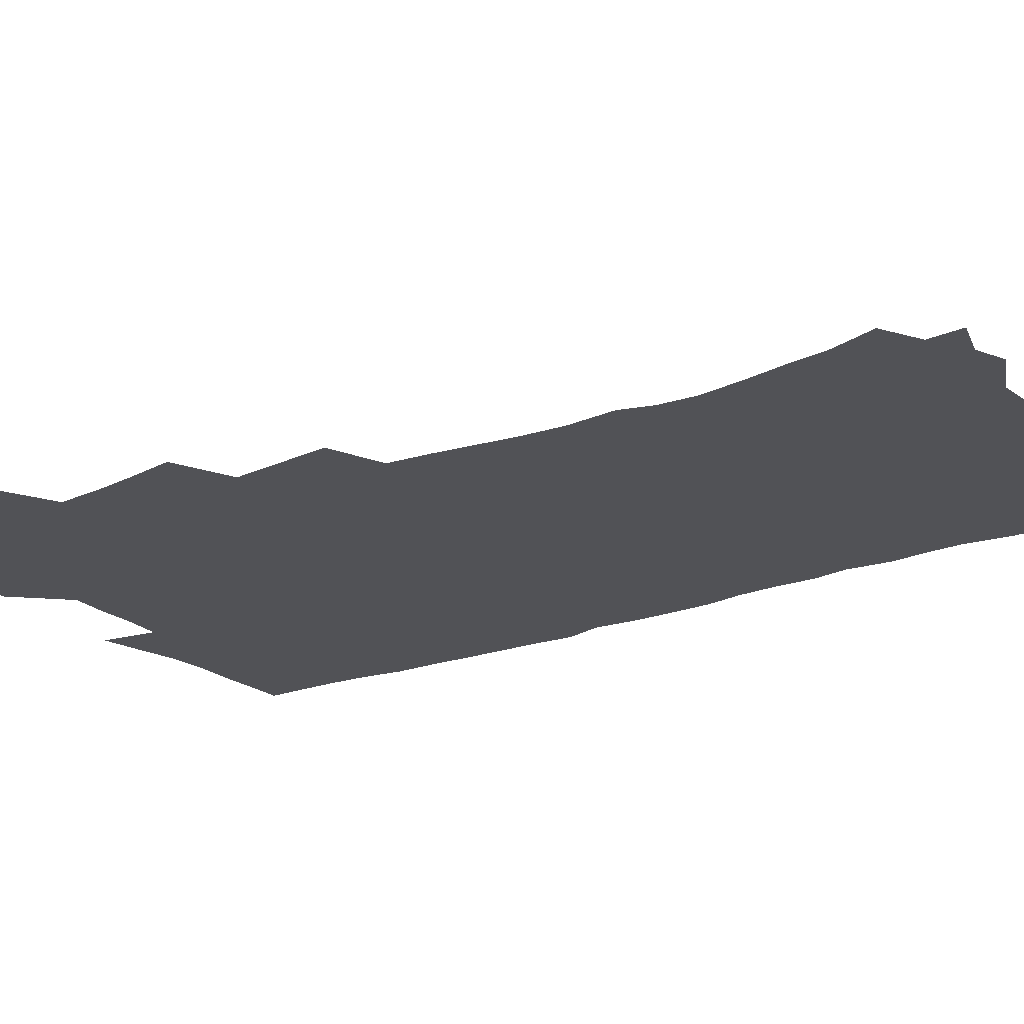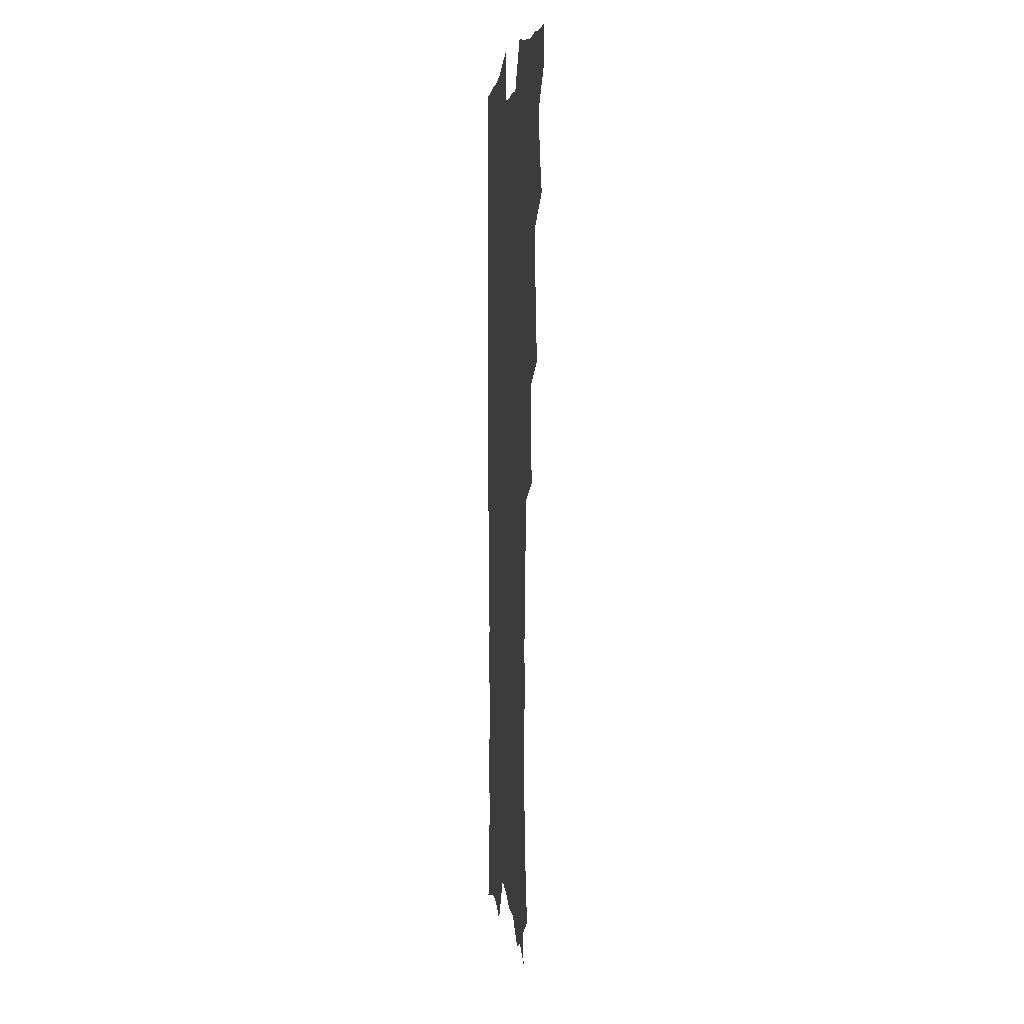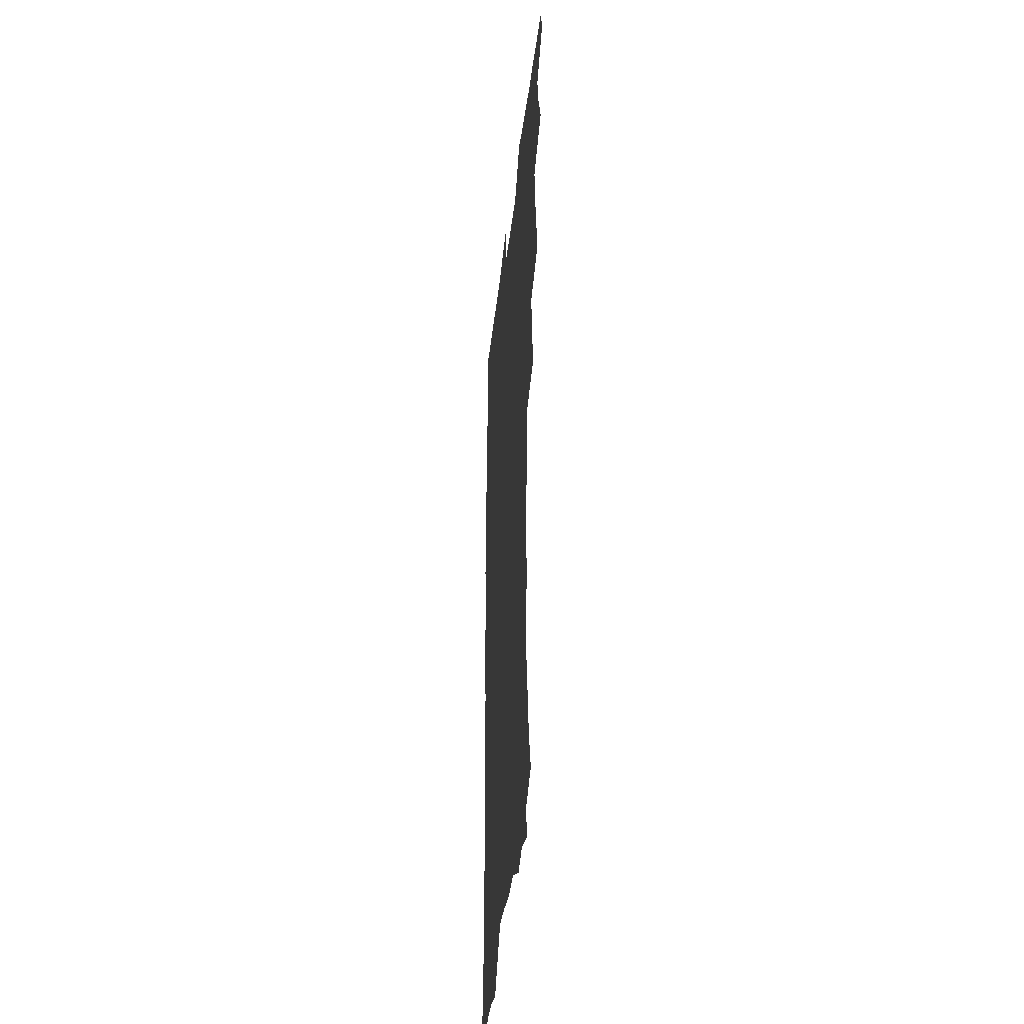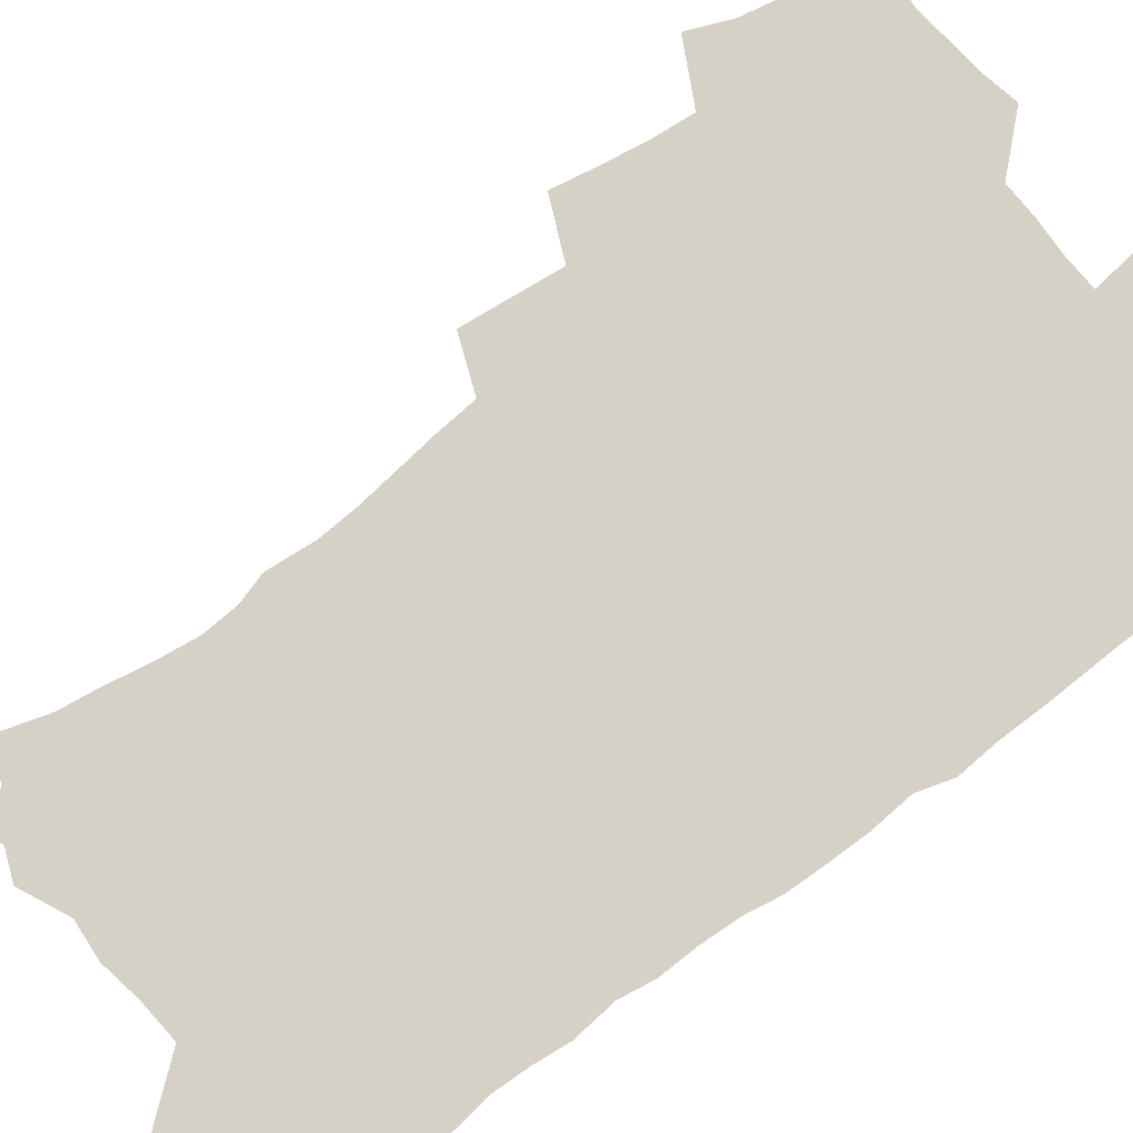
<metadata>
{"format":"obj","ext":"obj","renderer":"f3d","projection":"perspective","resolution":1024,"background":"white","views":[{"elev":-21.2,"azim":-56.3,"up":"+Z"},{"elev":4.7,"azim":-95.7,"up":"+Y"},{"elev":-37.7,"azim":-96.3,"up":"+Y"},{"elev":79.2,"azim":52.8,"up":"+Z"}]}
</metadata>
<code>
v 463.5 553.5 0
v 464.7 568.2 0
v 471.1 505.1 0
v 478.1 522.2 0
v 481.3 538.1 0
v 482 553 0
v 480.8 568.2 0
v 487.2 439.8 0
v 490.7 458 0
v 493.4 475.7 0
v 495 492.6 0
v 498.9 509.3 0
v 498.2 523.7 0
v 498 538.5 0
v 497.4 553.2 0
v 495.6 569.8 0
v 506 390.1 0
v 508.1 409.8 0
v 510.3 429.5 0
v 511.4 446.8 0
v 511.7 462.8 0
v 509.1 477.2 0
v 513.3 494.8 0
v 514.8 510.2 0
v 514.3 524.2 0
v 513.4 539 0
v 512.3 554.2 0
v 511.3 569.4 0
v 522.7 202.8 0
v 528.4 221.1 0
v 530.6 236.3 0
v 533.8 253.3 0
v 536.2 270.4 0
v 535.4 284.8 0
v 531.8 296.8 0
v 533.6 316.2 0
v 532.7 332.5 0
v 530.8 348.5 0
v 528.9 364.7 0
v 527.5 381.7 0
v 526.6 398.8 0
v 526.9 416.3 0
v 526.8 432.5 0
v 528.4 449.7 0
v 529.6 466.1 0
v 529.3 481 0
v 528.6 495.7 0
v 528.8 510.3 0
v 528.9 524.8 0
v 528.8 539.4 0
v 527.1 555.3 0
v 525.7 571.1 0
v 536.6 181 0
v 537.7 194.7 0
v 540.4 210.3 0
v 547.4 231.3 0
v 549.8 248.1 0
v 551.3 264.4 0
v 550.5 278.3 0
v 550.5 294 0
v 548.7 308 0
v 549.9 326.7 0
v 547.7 340.6 0
v 546.8 356.7 0
v 545.9 372.7 0
v 544.1 387.7 0
v 543.6 404 0
v 545.2 421.9 0
v 544.8 437 0
v 544 451.7 0
v 544.4 467 0
v 545.1 482.2 0
v 545.3 496.7 0
v 545.4 510.9 0
v 545.2 525.1 0
v 543.7 540.2 0
v 541.8 556.5 0
v 540 572.6 0
v 552.2 185.4 0
v 557.1 203.2 0
v 561.4 222.3 0
v 563 238.3 0
v 565.5 256.2 0
v 565.8 271.3 0
v 565.2 285.6 0
v 564.4 300.2 0
v 563.4 314.9 0
v 564 332.7 0
v 562.8 347.2 0
v 562.2 362.7 0
v 560.3 376.7 0
v 559.4 391.8 0
v 558.8 407.1 0
v 560 424 0
v 559.8 439 0
v 559.3 453.3 0
v 560.1 468.7 0
v 560.4 483.2 0
v 560.6 497.4 0
v 561 511.3 0
v 560.9 524.8 0
v 559.2 539.7 0
v 556.7 556.8 0
v 554 575.5 0
v 563.9 180.7 0
v 573.9 210.2 0
v 576.8 228.3 0
v 577.5 243.5 0
v 578.5 259.7 0
v 578.3 274.2 0
v 578.1 289.3 0
v 577.3 303.5 0
v 577.3 320 0
v 576.9 335.6 0
v 576.6 351.2 0
v 576.1 366.1 0
v 575.4 380.9 0
v 575.2 396.3 0
v 574.9 411.3 0
v 574.1 425.3 0
v 574.1 440.1 0
v 573.9 454.5 0
v 574.9 470 0
v 574.4 483.6 0
v 575 498 0
v 575.3 511.6 0
v 574.7 525.3 0
v 573.6 539.8 0
v 572.1 555.6 0
v 582.6 189.3 0
v 588.9 214.7 0
v 591.2 233.5 0
v 591 246.8 0
v 591.3 262.3 0
v 591.3 277.5 0
v 590.6 291.3 0
v 590.3 306.6 0
v 590 322.1 0
v 589.7 337.1 0
v 589.6 353.8 0
v 589.3 367.2 0
v 589.3 383.4 0
v 589 398.1 0
v 588.7 412.6 0
v 589.1 427.9 0
v 588.1 441.2 0
v 588.8 456.5 0
v 588.9 470.6 0
v 588.7 484.4 0
v 588.8 498.2 0
v 588.9 511.9 0
v 588.6 525.9 0
v 587.8 540.7 0
v 586.6 556.1 0
v 598.1 188.1 0
v 602.5 215.3 0
v 603.5 232.5 0
v 603.5 246.8 0
v 603.8 263.4 0
v 603.8 279.3 0
v 603.6 294.2 0
v 603.4 309.6 0
v 603.2 325.1 0
v 602.7 339.2 0
v 602.5 352.5 0
v 602.4 368.7 0
v 602.5 384.2 0
v 602.5 399.3 0
v 602.3 413.2 0
v 602.5 428.9 0
v 602.1 442.3 0
v 602.7 457.5 0
v 602.7 471 0
v 602.5 484.5 0
v 602.4 498 0
v 602.9 512 0
v 602.8 526 0
v 602.6 540.1 0
v 601.7 555.6 0
v 614.9 191.1 0
v 616.1 214 0
v 616.4 233.6 0
v 616.4 248.9 0
v 616.3 264 0
v 616.3 280.6 0
v 616 294.4 0
v 615.9 309.9 0
v 615.8 324.8 0
v 615.6 340 0
v 615.4 354.2 0
v 615.4 369.8 0
v 615.9 383 0
v 615.8 398.5 0
v 615.9 412.9 0
v 615.8 428.7 0
v 615.9 443.1 0
v 616.1 457.4 0
v 616.3 471.1 0
v 616.7 484.9 0
v 617.1 498.6 0
v 616.8 512.3 0
v 616.9 526 0
v 616.9 539.8 0
v 616.1 556.3 0
v 613.3 578.4 0
v 631.1 192.4 0
v 629.8 215.1 0
v 629.3 232.7 0
v 628.9 249.7 0
v 628.8 264.2 0
v 628.6 280.7 0
v 628.5 295.1 0
v 628.4 310.5 0
v 628.5 324.9 0
v 628.4 340.7 0
v 628.3 355.4 0
v 628.8 367.8 0
v 629 384.9 0
v 629 399.5 0
v 629.3 412.9 0
v 629.3 428.2 0
v 629.5 442.6 0
v 629.4 457.2 0
v 629.9 470.6 0
v 630.8 483.9 0
v 630.7 498.8 0
v 630.9 512.2 0
v 631.1 525.8 0
v 631.1 540.2 0
v 631.1 554.6 0
v 629 574.9 0
v 649.8 168.7 0
v 645.1 193.9 0
v 643.4 213.4 0
v 642.3 231.5 0
v 642 247.3 0
v 641.2 265.2 0
v 640.9 280.4 0
v 641 294.7 0
v 641.6 307.8 0
v 640.7 326.5 0
v 641.3 339.4 0
v 641.1 355.1 0
v 641.7 368.9 0
v 642.1 383.3 0
v 642.1 398 0
v 643.3 411.1 0
v 642.7 427.9 0
v 643.3 441.5 0
v 643.4 455.9 0
v 643.9 469.7 0
v 644.4 483.7 0
v 644.6 498.2 0
v 645.2 512 0
v 645.2 525.9 0
v 645.4 540.2 0
v 645.5 554.7 0
v 645.3 571.1 0
v 663.3 172.5 0
v 659.8 192 0
v 657.2 211.6 0
v 655.4 229.9 0
v 654.9 245.6 0
v 653.9 262.7 0
v 654 277.5 0
v 653.3 293.8 0
v 654.3 306.8 0
v 653.8 323.4 0
v 653.9 338.4 0
v 654.3 352.9 0
v 655.3 366.4 0
v 655.3 381.8 0
v 657.1 394.9 0
v 656.4 411.6 0
v 656.5 426.1 0
v 657.2 440.1 0
v 657.7 454.3 0
v 657.8 468.8 0
v 658.5 482.5 0
v 657.8 498.7 0
v 659 511.7 0
v 659.6 525.6 0
v 659.8 539.8 0
v 660.2 554.8 0
v 660.6 569.6 0
v 677.1 172.8 0
v 673.9 190.3 0
v 671.8 207.6 0
v 669.9 225.1 0
v 668.4 242.3 0
v 668.8 256.7 0
v 667.6 273.6 0
v 667.5 288.9 0
v 667.7 303.7 0
v 667.3 319.7 0
v 669.5 332.3 0
v 668.2 349.5 0
v 668.3 364.7 0
v 669.4 378.6 0
v 670.9 392.6 0
v 670.9 408.4 0
v 672.1 422.5 0
v 671.8 437.9 0
v 671.7 452.9 0
v 672.4 467.3 0
v 672.8 481.8 0
v 672.3 496.8 0
v 674.3 510.5 0
v 673.8 525.6 0
v 673.9 539.3 0
v 675.1 554.3 0
v 675.6 569.6 0
v 692.1 169.6 0
v 689.7 185.5 0
v 685.9 204.6 0
v 684 221.1 0
v 683.8 236 0
v 682.6 252.3 0
v 682.5 267.4 0
v 682.9 282.1 0
v 682.1 298.5 0
v 681.3 314.8 0
v 682.8 328.8 0
v 683.8 343.4 0
v 683.5 359.3 0
v 686.5 372.5 0
v 685.4 389.3 0
v 686.9 403.7 0
v 687.1 419.3 0
v 686.5 435.4 0
v 686.4 450.5 0
v 688.1 464.6 0
v 688.8 479.4 0
v 690 494.1 0
v 688.8 510.1 0
v 689.5 524.6 0
v 689.8 539.2 0
v 689.8 553.8 0
v 690.5 568.9 0
v 707.7 165.4 0
v 703.7 183.1 0
v 701.9 198.5 0
v 700.6 213.7 0
v 702.1 226.3 0
v 701.8 241.2 0
v 699.7 258.2 0
v 700.4 272.5 0
v 701.9 286.5 0
v 700.3 303.9 0
v 702.6 317.7 0
v 702.3 333.9 0
v 703.2 349.4 0
v 705.7 363.5 0
v 706.3 379.5 0
v 706.5 395.5 0
v 705.3 412.9 0
v 709.5 426.8 0
v 708.4 443.4 0
v 708.5 459.1 0
v 708.2 474.9 0
v 707.8 490.9 0
v 707.9 506.5 0
v 705.8 523.3 0
v 705.2 538.8 0
v 705.2 553.7 0
v 705.5 568.4 0
v 706 586 0
f 5 6 1
f 1 6 2
f 6 7 2
f 11 12 3
f 3 12 4
f 12 13 4
f 4 13 5
f 13 14 5
f 5 14 6
f 14 15 6
f 6 15 7
f 15 16 7
f 19 20 8
f 8 20 9
f 20 21 9
f 9 21 10
f 21 22 10
f 10 22 11
f 22 23 11
f 11 23 12
f 23 24 12
f 12 24 13
f 24 25 13
f 13 25 14
f 25 26 14
f 14 26 15
f 26 27 15
f 15 27 16
f 27 28 16
f 40 41 17
f 17 41 18
f 41 42 18
f 18 42 19
f 42 43 19
f 19 43 20
f 43 44 20
f 20 44 21
f 44 45 21
f 21 45 22
f 45 46 22
f 22 46 23
f 46 47 23
f 23 47 24
f 47 48 24
f 24 48 25
f 48 49 25
f 25 49 26
f 49 50 26
f 26 50 27
f 50 51 27
f 27 51 28
f 51 52 28
f 54 55 29
f 29 55 30
f 55 56 30
f 30 56 31
f 56 57 31
f 31 57 32
f 57 58 32
f 32 58 33
f 58 59 33
f 33 59 34
f 59 60 34
f 34 60 35
f 60 61 35
f 35 61 36
f 61 62 36
f 36 62 37
f 62 63 37
f 37 63 38
f 63 64 38
f 38 64 39
f 64 65 39
f 39 65 40
f 65 66 40
f 40 66 41
f 66 67 41
f 41 67 42
f 67 68 42
f 42 68 43
f 68 69 43
f 43 69 44
f 69 70 44
f 44 70 45
f 70 71 45
f 45 71 46
f 71 72 46
f 46 72 47
f 72 73 47
f 47 73 48
f 73 74 48
f 48 74 49
f 74 75 49
f 49 75 50
f 75 76 50
f 50 76 51
f 76 77 51
f 51 77 52
f 77 78 52
f 53 79 54
f 79 80 54
f 54 80 55
f 80 81 55
f 55 81 56
f 81 82 56
f 56 82 57
f 82 83 57
f 57 83 58
f 83 84 58
f 58 84 59
f 84 85 59
f 59 85 60
f 85 86 60
f 60 86 61
f 86 87 61
f 61 87 62
f 87 88 62
f 62 88 63
f 88 89 63
f 63 89 64
f 89 90 64
f 64 90 65
f 90 91 65
f 65 91 66
f 91 92 66
f 66 92 67
f 92 93 67
f 67 93 68
f 93 94 68
f 68 94 69
f 94 95 69
f 69 95 70
f 95 96 70
f 70 96 71
f 96 97 71
f 71 97 72
f 97 98 72
f 72 98 73
f 98 99 73
f 73 99 74
f 99 100 74
f 74 100 75
f 100 101 75
f 75 101 76
f 101 102 76
f 76 102 77
f 102 103 77
f 77 103 78
f 103 104 78
f 79 105 80
f 105 106 80
f 80 106 81
f 106 107 81
f 81 107 82
f 107 108 82
f 82 108 83
f 108 109 83
f 83 109 84
f 109 110 84
f 84 110 85
f 110 111 85
f 85 111 86
f 111 112 86
f 86 112 87
f 112 113 87
f 87 113 88
f 113 114 88
f 88 114 89
f 114 115 89
f 89 115 90
f 115 116 90
f 90 116 91
f 116 117 91
f 91 117 92
f 117 118 92
f 92 118 93
f 118 119 93
f 93 119 94
f 119 120 94
f 94 120 95
f 120 121 95
f 95 121 96
f 121 122 96
f 96 122 97
f 122 123 97
f 97 123 98
f 123 124 98
f 98 124 99
f 124 125 99
f 99 125 100
f 125 126 100
f 100 126 101
f 126 127 101
f 101 127 102
f 127 128 102
f 102 128 103
f 128 129 103
f 103 129 104
f 105 130 106
f 130 131 106
f 106 131 107
f 131 132 107
f 107 132 108
f 132 133 108
f 108 133 109
f 133 134 109
f 109 134 110
f 134 135 110
f 110 135 111
f 135 136 111
f 111 136 112
f 136 137 112
f 112 137 113
f 137 138 113
f 113 138 114
f 138 139 114
f 114 139 115
f 139 140 115
f 115 140 116
f 140 141 116
f 116 141 117
f 141 142 117
f 117 142 118
f 142 143 118
f 118 143 119
f 143 144 119
f 119 144 120
f 144 145 120
f 120 145 121
f 145 146 121
f 121 146 122
f 146 147 122
f 122 147 123
f 147 148 123
f 123 148 124
f 148 149 124
f 124 149 125
f 149 150 125
f 125 150 126
f 150 151 126
f 126 151 127
f 151 152 127
f 127 152 128
f 152 153 128
f 128 153 129
f 153 154 129
f 130 155 131
f 155 156 131
f 131 156 132
f 156 157 132
f 132 157 133
f 157 158 133
f 133 158 134
f 158 159 134
f 134 159 135
f 159 160 135
f 135 160 136
f 160 161 136
f 136 161 137
f 161 162 137
f 137 162 138
f 162 163 138
f 138 163 139
f 163 164 139
f 139 164 140
f 164 165 140
f 140 165 141
f 165 166 141
f 141 166 142
f 166 167 142
f 142 167 143
f 167 168 143
f 143 168 144
f 168 169 144
f 144 169 145
f 169 170 145
f 145 170 146
f 170 171 146
f 146 171 147
f 171 172 147
f 147 172 148
f 172 173 148
f 148 173 149
f 173 174 149
f 149 174 150
f 174 175 150
f 150 175 151
f 175 176 151
f 151 176 152
f 176 177 152
f 152 177 153
f 177 178 153
f 153 178 154
f 178 179 154
f 155 180 156
f 180 181 156
f 156 181 157
f 181 182 157
f 157 182 158
f 182 183 158
f 158 183 159
f 183 184 159
f 159 184 160
f 184 185 160
f 160 185 161
f 185 186 161
f 161 186 162
f 186 187 162
f 162 187 163
f 187 188 163
f 163 188 164
f 188 189 164
f 164 189 165
f 189 190 165
f 165 190 166
f 190 191 166
f 166 191 167
f 191 192 167
f 167 192 168
f 192 193 168
f 168 193 169
f 193 194 169
f 169 194 170
f 194 195 170
f 170 195 171
f 195 196 171
f 171 196 172
f 196 197 172
f 172 197 173
f 197 198 173
f 173 198 174
f 198 199 174
f 174 199 175
f 199 200 175
f 175 200 176
f 200 201 176
f 176 201 177
f 201 202 177
f 177 202 178
f 202 203 178
f 178 203 179
f 203 204 179
f 180 206 181
f 206 207 181
f 181 207 182
f 207 208 182
f 182 208 183
f 208 209 183
f 183 209 184
f 209 210 184
f 184 210 185
f 210 211 185
f 185 211 186
f 211 212 186
f 186 212 187
f 212 213 187
f 187 213 188
f 213 214 188
f 188 214 189
f 214 215 189
f 189 215 190
f 215 216 190
f 190 216 191
f 216 217 191
f 191 217 192
f 217 218 192
f 192 218 193
f 218 219 193
f 193 219 194
f 219 220 194
f 194 220 195
f 220 221 195
f 195 221 196
f 221 222 196
f 196 222 197
f 222 223 197
f 197 223 198
f 223 224 198
f 198 224 199
f 224 225 199
f 199 225 200
f 225 226 200
f 200 226 201
f 226 227 201
f 201 227 202
f 227 228 202
f 202 228 203
f 228 229 203
f 203 229 204
f 229 230 204
f 204 230 205
f 230 231 205
f 232 233 206
f 206 233 207
f 233 234 207
f 207 234 208
f 234 235 208
f 208 235 209
f 235 236 209
f 209 236 210
f 236 237 210
f 210 237 211
f 237 238 211
f 211 238 212
f 238 239 212
f 212 239 213
f 239 240 213
f 213 240 214
f 240 241 214
f 214 241 215
f 241 242 215
f 215 242 216
f 242 243 216
f 216 243 217
f 243 244 217
f 217 244 218
f 244 245 218
f 218 245 219
f 245 246 219
f 219 246 220
f 246 247 220
f 220 247 221
f 247 248 221
f 221 248 222
f 248 249 222
f 222 249 223
f 249 250 223
f 223 250 224
f 250 251 224
f 224 251 225
f 251 252 225
f 225 252 226
f 252 253 226
f 226 253 227
f 253 254 227
f 227 254 228
f 254 255 228
f 228 255 229
f 255 256 229
f 229 256 230
f 256 257 230
f 230 257 231
f 257 258 231
f 232 259 233
f 259 260 233
f 233 260 234
f 260 261 234
f 234 261 235
f 261 262 235
f 235 262 236
f 262 263 236
f 236 263 237
f 263 264 237
f 237 264 238
f 264 265 238
f 238 265 239
f 265 266 239
f 239 266 240
f 266 267 240
f 240 267 241
f 267 268 241
f 241 268 242
f 268 269 242
f 242 269 243
f 269 270 243
f 243 270 244
f 270 271 244
f 244 271 245
f 271 272 245
f 245 272 246
f 272 273 246
f 246 273 247
f 273 274 247
f 247 274 248
f 274 275 248
f 248 275 249
f 275 276 249
f 249 276 250
f 276 277 250
f 250 277 251
f 277 278 251
f 251 278 252
f 278 279 252
f 252 279 253
f 279 280 253
f 253 280 254
f 280 281 254
f 254 281 255
f 281 282 255
f 255 282 256
f 282 283 256
f 256 283 257
f 283 284 257
f 257 284 258
f 284 285 258
f 259 286 260
f 286 287 260
f 260 287 261
f 287 288 261
f 261 288 262
f 288 289 262
f 262 289 263
f 289 290 263
f 263 290 264
f 290 291 264
f 264 291 265
f 291 292 265
f 265 292 266
f 292 293 266
f 266 293 267
f 293 294 267
f 267 294 268
f 294 295 268
f 268 295 269
f 295 296 269
f 269 296 270
f 296 297 270
f 270 297 271
f 297 298 271
f 271 298 272
f 298 299 272
f 272 299 273
f 299 300 273
f 273 300 274
f 300 301 274
f 274 301 275
f 301 302 275
f 275 302 276
f 302 303 276
f 276 303 277
f 303 304 277
f 277 304 278
f 304 305 278
f 278 305 279
f 305 306 279
f 279 306 280
f 306 307 280
f 280 307 281
f 307 308 281
f 281 308 282
f 308 309 282
f 282 309 283
f 309 310 283
f 283 310 284
f 310 311 284
f 284 311 285
f 311 312 285
f 286 313 287
f 313 314 287
f 287 314 288
f 314 315 288
f 288 315 289
f 315 316 289
f 289 316 290
f 316 317 290
f 290 317 291
f 317 318 291
f 291 318 292
f 318 319 292
f 292 319 293
f 319 320 293
f 293 320 294
f 320 321 294
f 294 321 295
f 321 322 295
f 295 322 296
f 322 323 296
f 296 323 297
f 323 324 297
f 297 324 298
f 324 325 298
f 298 325 299
f 325 326 299
f 299 326 300
f 326 327 300
f 300 327 301
f 327 328 301
f 301 328 302
f 328 329 302
f 302 329 303
f 329 330 303
f 303 330 304
f 330 331 304
f 304 331 305
f 331 332 305
f 305 332 306
f 332 333 306
f 306 333 307
f 333 334 307
f 307 334 308
f 334 335 308
f 308 335 309
f 335 336 309
f 309 336 310
f 336 337 310
f 310 337 311
f 337 338 311
f 311 338 312
f 338 339 312
f 313 340 314
f 340 341 314
f 314 341 315
f 341 342 315
f 315 342 316
f 342 343 316
f 316 343 317
f 343 344 317
f 317 344 318
f 344 345 318
f 318 345 319
f 345 346 319
f 319 346 320
f 346 347 320
f 320 347 321
f 347 348 321
f 321 348 322
f 348 349 322
f 322 349 323
f 349 350 323
f 323 350 324
f 350 351 324
f 324 351 325
f 351 352 325
f 325 352 326
f 352 353 326
f 326 353 327
f 353 354 327
f 327 354 328
f 354 355 328
f 328 355 329
f 355 356 329
f 329 356 330
f 356 357 330
f 330 357 331
f 357 358 331
f 331 358 332
f 358 359 332
f 332 359 333
f 359 360 333
f 333 360 334
f 360 361 334
f 334 361 335
f 361 362 335
f 335 362 336
f 362 363 336
f 336 363 337
f 363 364 337
f 337 364 338
f 364 365 338
f 338 365 339
f 365 366 339

</code>
